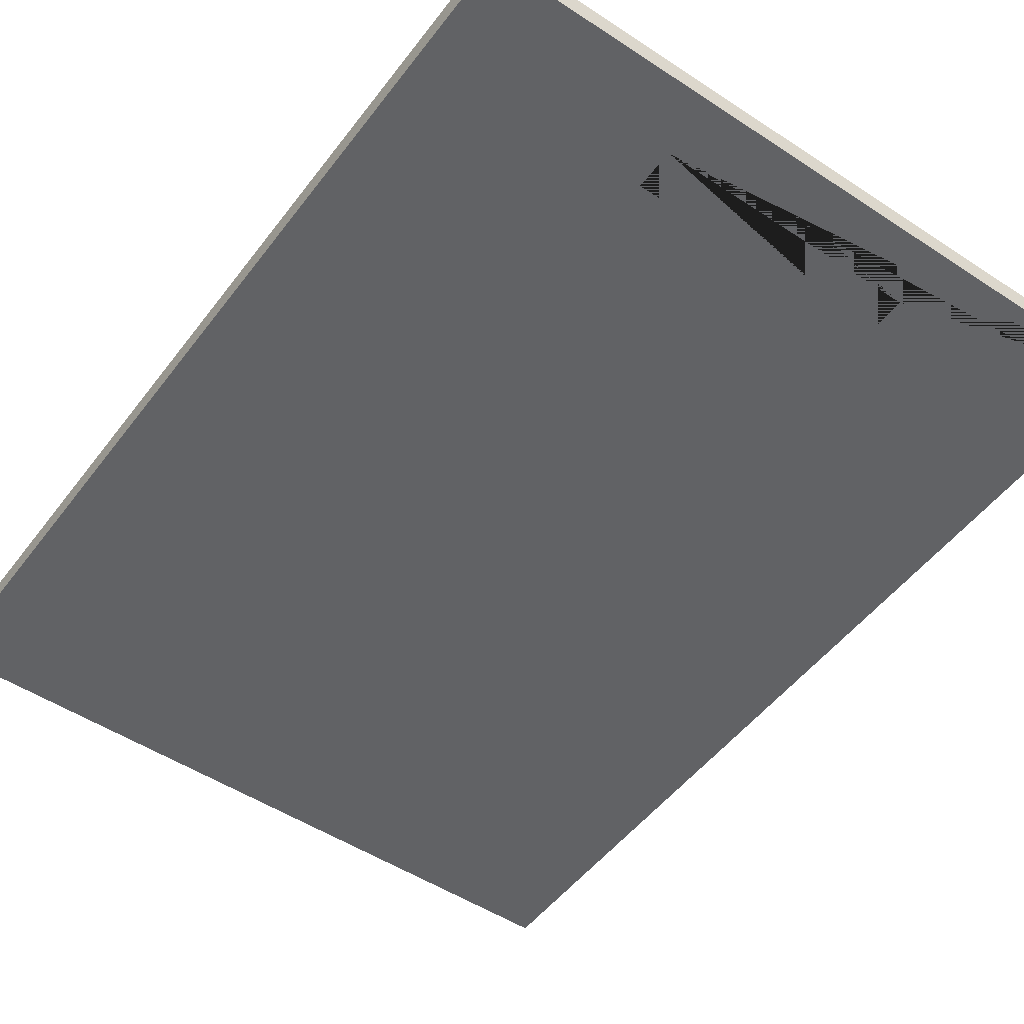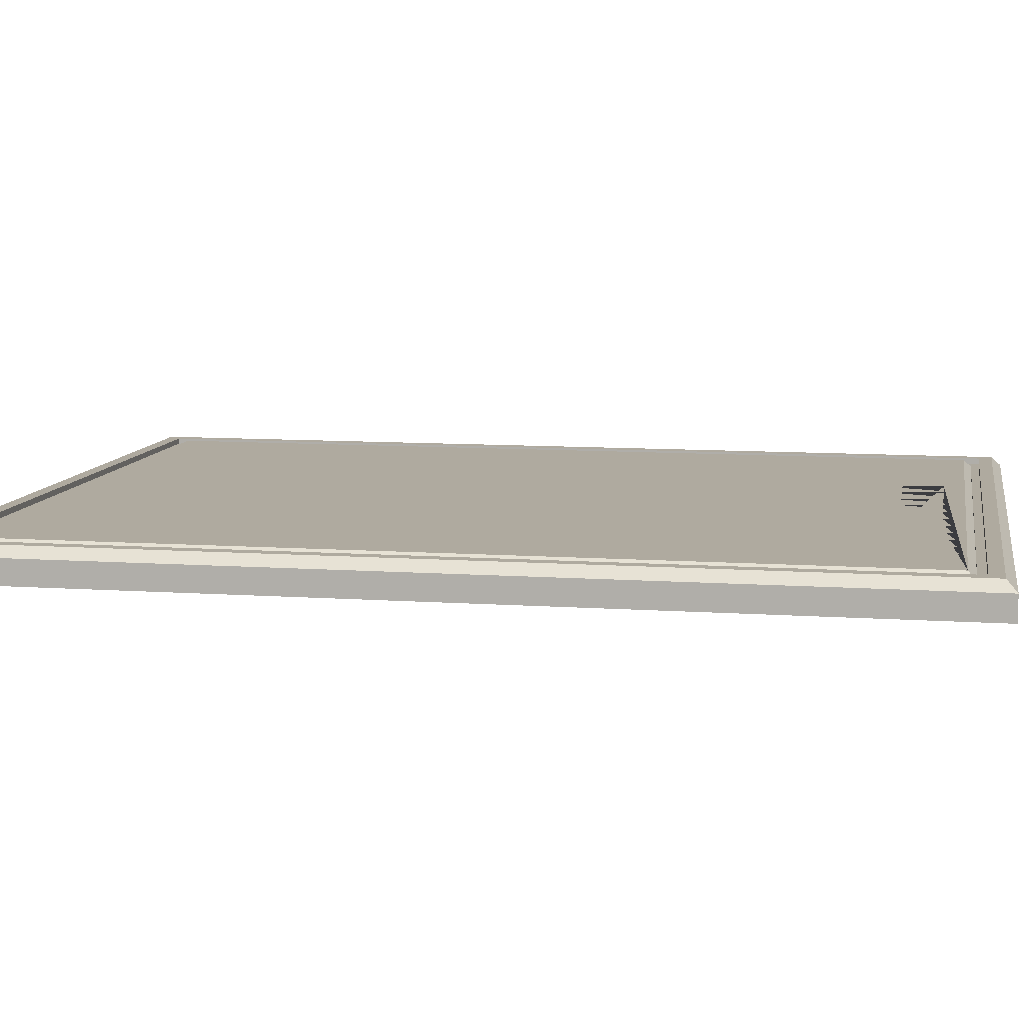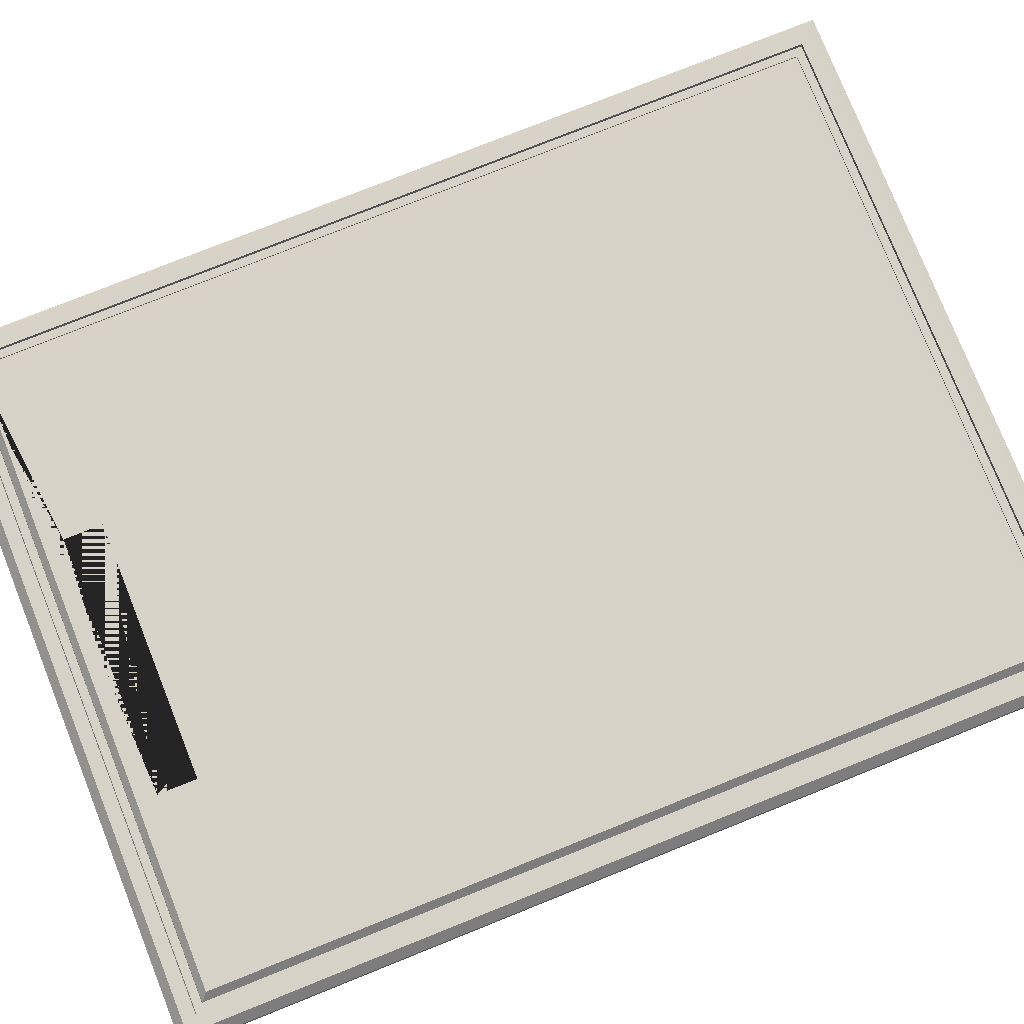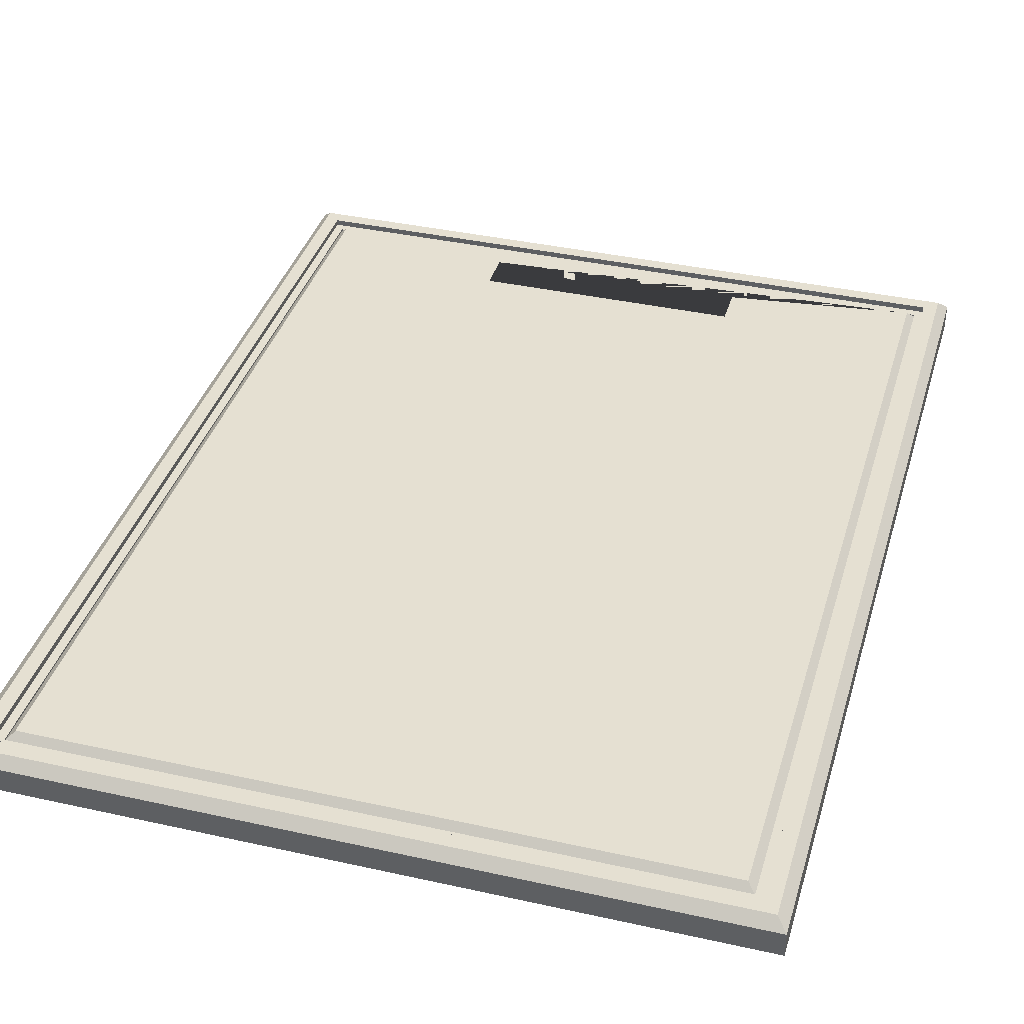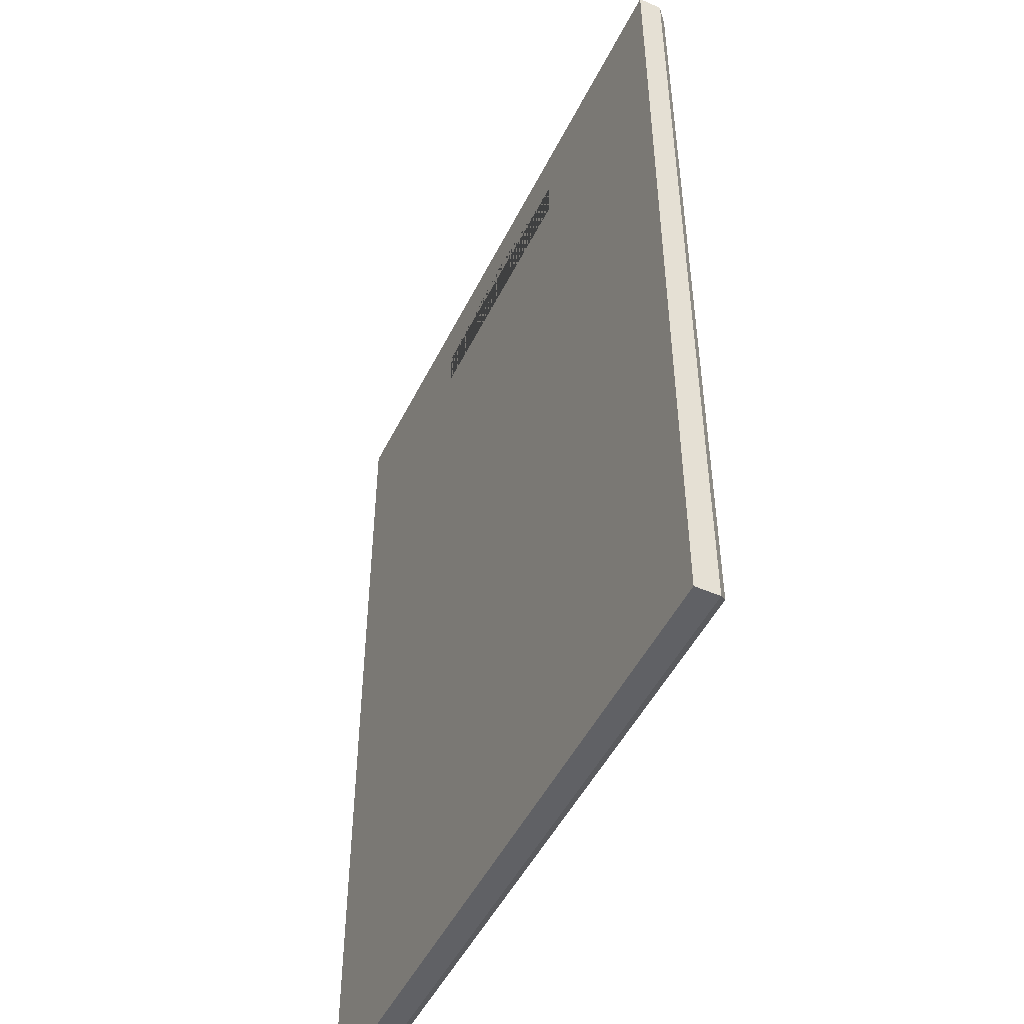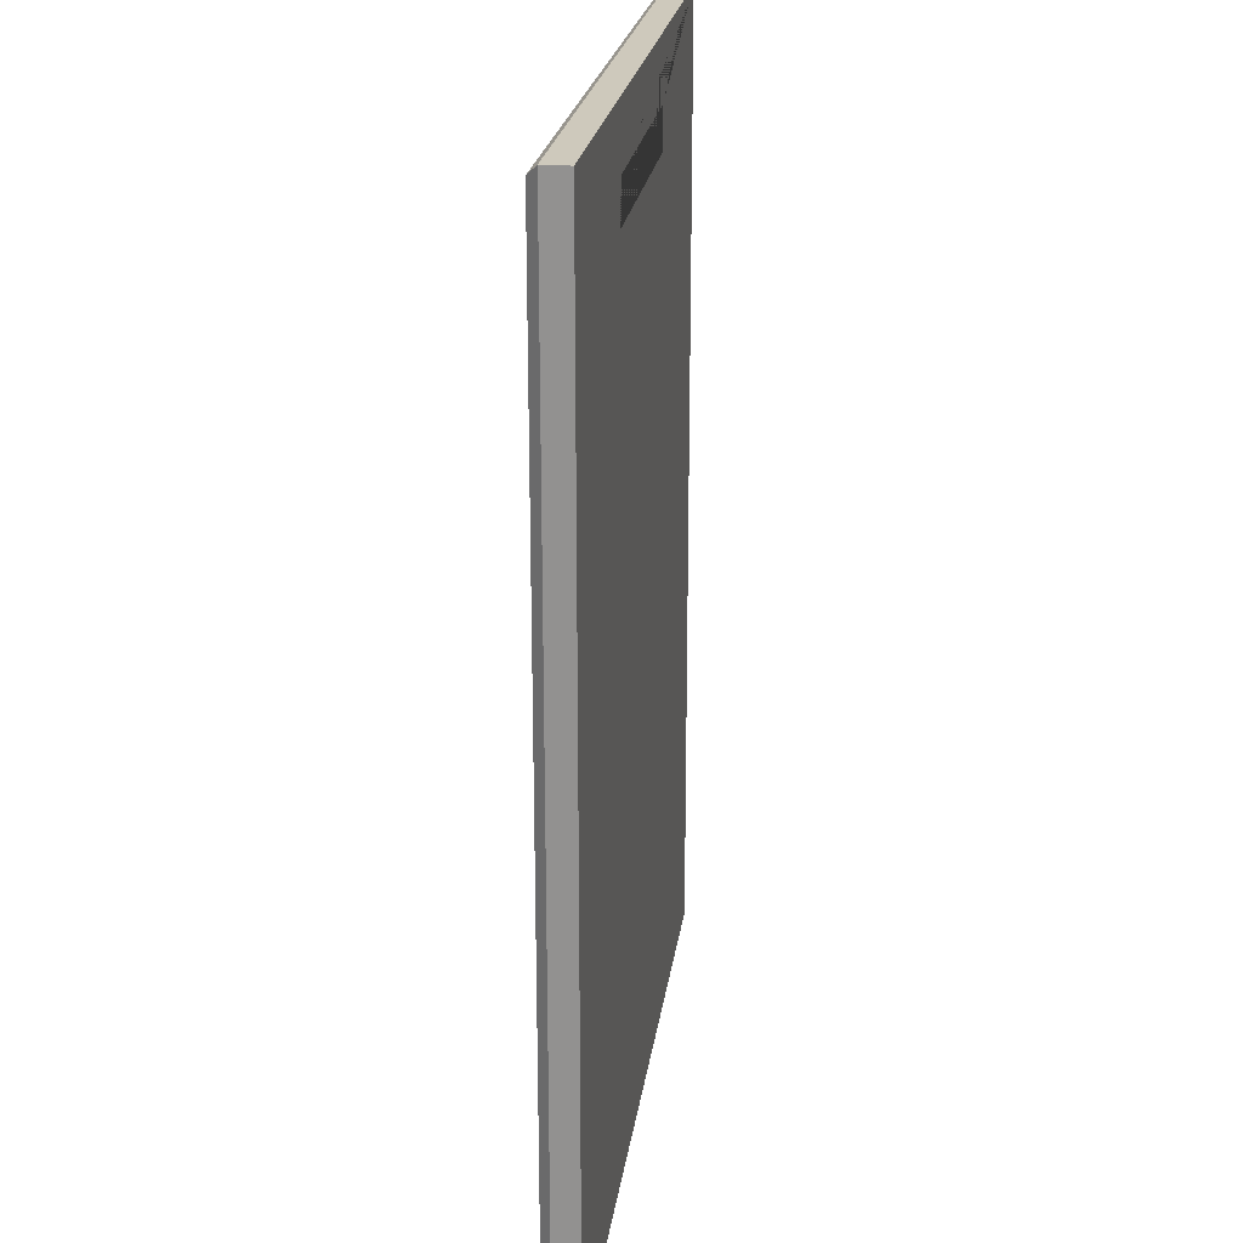
<metadata>
{"format":"obj","ext":"obj","renderer":"f3d","projection":"perspective","resolution":1024,"background":"white","views":[{"elev":-50.6,"azim":-35.8,"up":"+Y"},{"elev":9.4,"azim":-79.6,"up":"+Y"},{"elev":78.1,"azim":68.2,"up":"+Y"},{"elev":37.7,"azim":-164.1,"up":"+Y"},{"elev":-49.3,"azim":64.4,"up":"+Z"},{"elev":22.5,"azim":-82.3,"up":"+Z"}]}
</metadata>
<code>
o cutting_board_Cube.019
v 2.888 1.384 14.74
v 2.888 1.384 13.61
v 3.747 1.384 14.74
v 3.747 1.384 13.61
v 2.916 1.425 14.71
v 2.888 1.413 14.74
v 2.916 1.425 13.64
v 2.888 1.413 13.61
v 3.719 1.425 14.71
v 3.747 1.413 14.74
v 3.719 1.425 13.64
v 3.747 1.413 13.61
v 2.9 1.425 14.73
v 2.9 1.425 13.62
v 3.735 1.425 13.62
v 3.735 1.425 14.73
v 2.926 1.418 14.7
v 2.926 1.418 13.65
v 3.709 1.418 13.65
v 3.709 1.418 14.7
v 2.916 1.418 14.71
v 2.916 1.418 13.64
v 3.719 1.418 13.64
v 3.719 1.418 14.71
v 2.926 1.416 14.7
v 2.935 1.425 14.69
v 2.935 1.425 13.66
v 2.926 1.416 13.65
v 3.7 1.425 13.66
v 3.709 1.416 13.65
v 3.7 1.425 14.69
v 3.709 1.416 14.7
v 3.16 1.384 14.67
v 3.16 1.384 14.62
v 3.475 1.384 14.62
v 3.475 1.384 14.67
v 3.16 1.425 14.67
v 3.16 1.425 14.62
v 3.475 1.425 14.62
v 3.475 1.425 14.67
f 5 9 24 21
f 4 12 10 3
f 1 6 8 2
f 33 1 2 4 3 36 35 34
f 36 3 1 33
f 2 8 12 4
f 3 10 6 1
f 5 7 14 13
f 7 11 15 14
f 11 9 16 15
f 9 5 13 16
f 19 18 28 30
f 11 7 22 23
f 9 11 23 24
f 7 5 21 22
f 17 18 22 21
f 18 19 23 22
f 19 20 24 23
f 20 17 21 24
f 17 20 32 25
f 20 19 30 32
f 37 26 31 40
f 40 31 29 27 26 37 38 39
f 18 17 25 28
f 35 36 40 39
f 36 33 37 40
f 37 33 34 38
f 38 34 35 39
f 13 14 8 6
f 14 15 12 8
f 15 16 10 12
f 16 13 6 10
f 26 27 28 25
f 27 29 30 28
f 29 31 32 30
f 31 26 25 32

</code>
